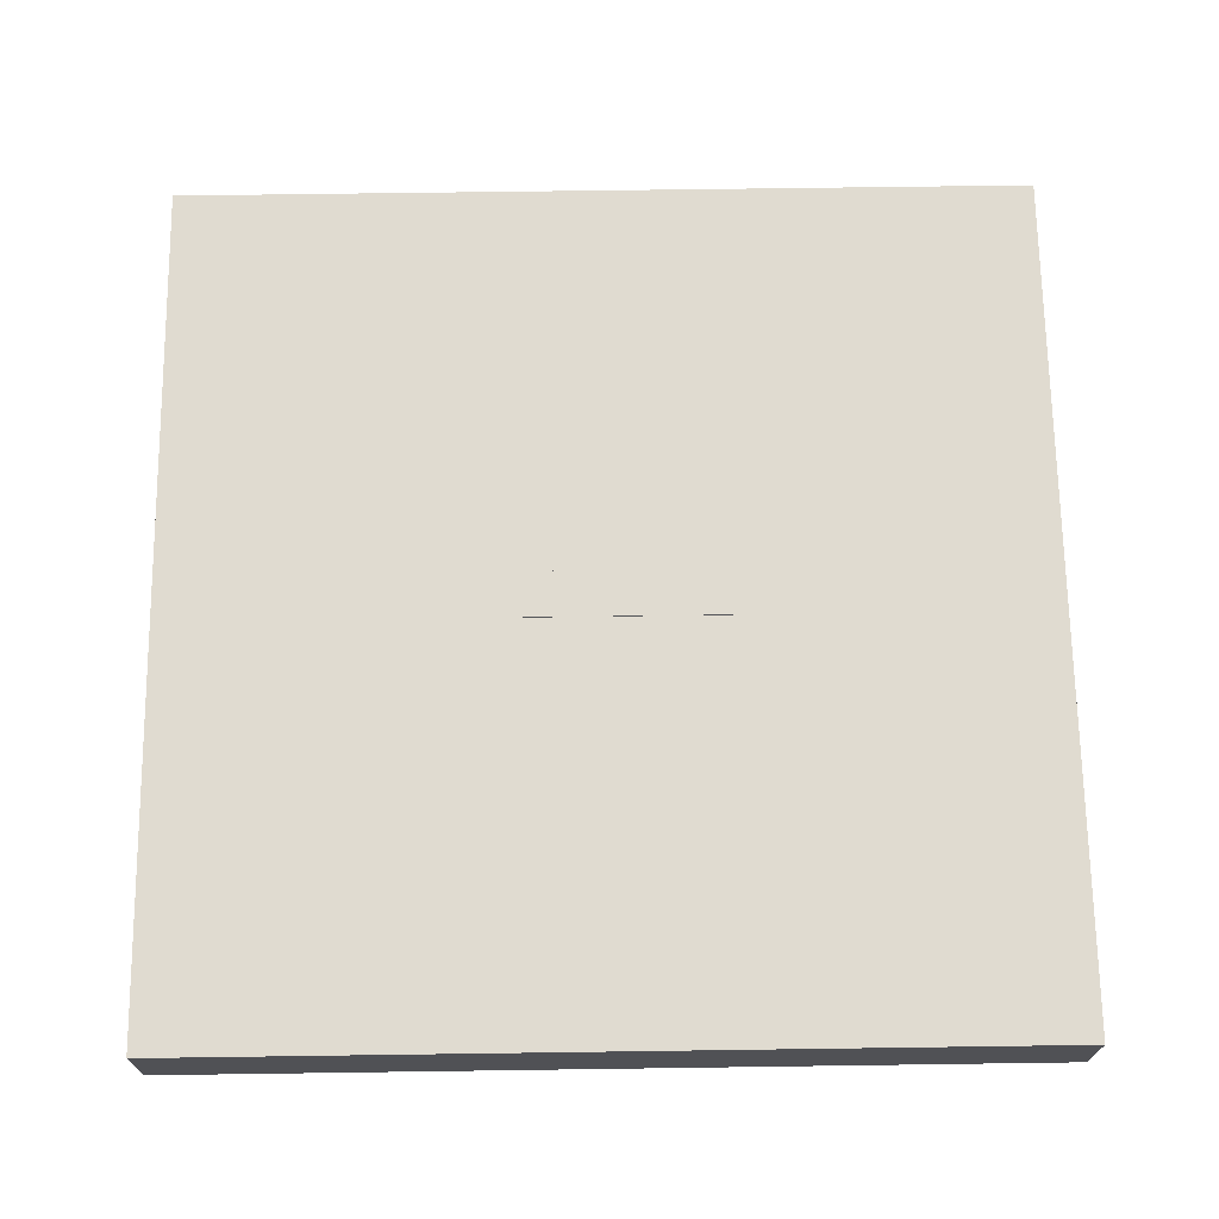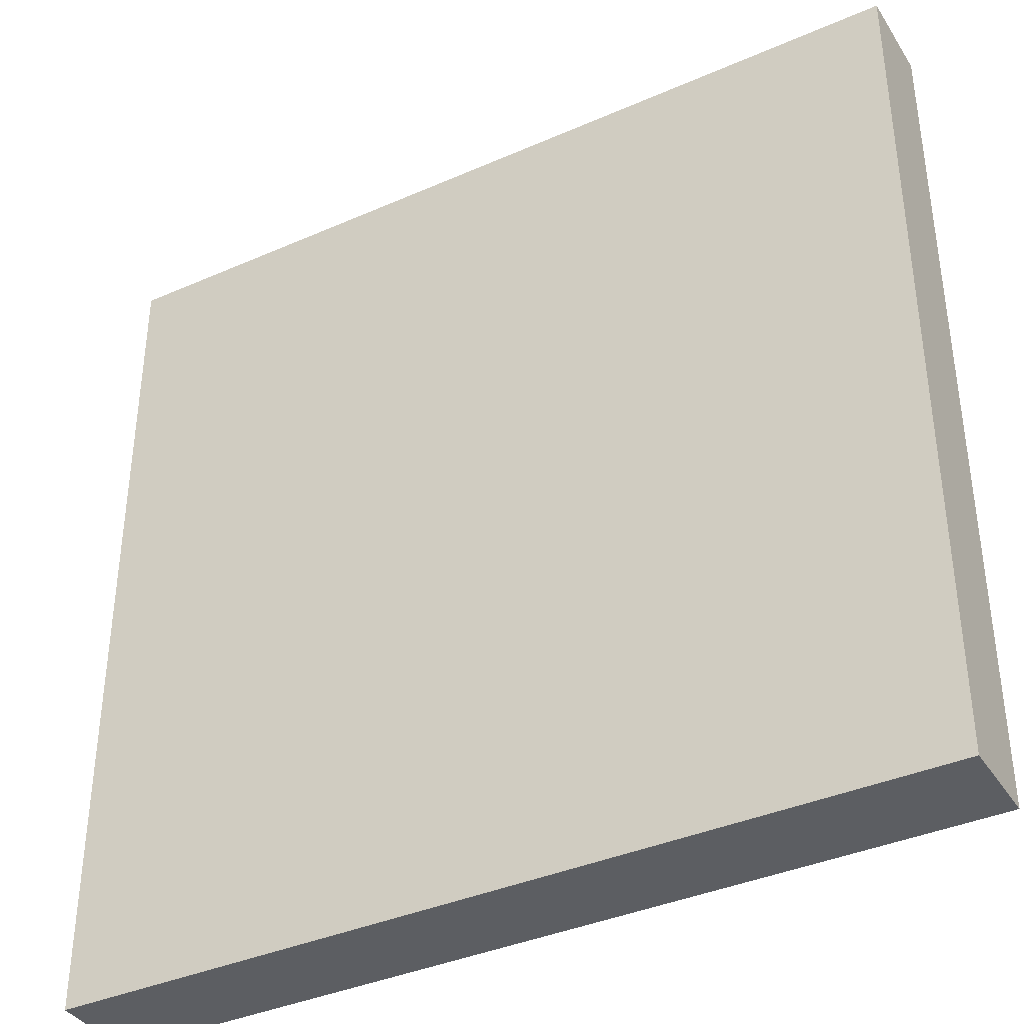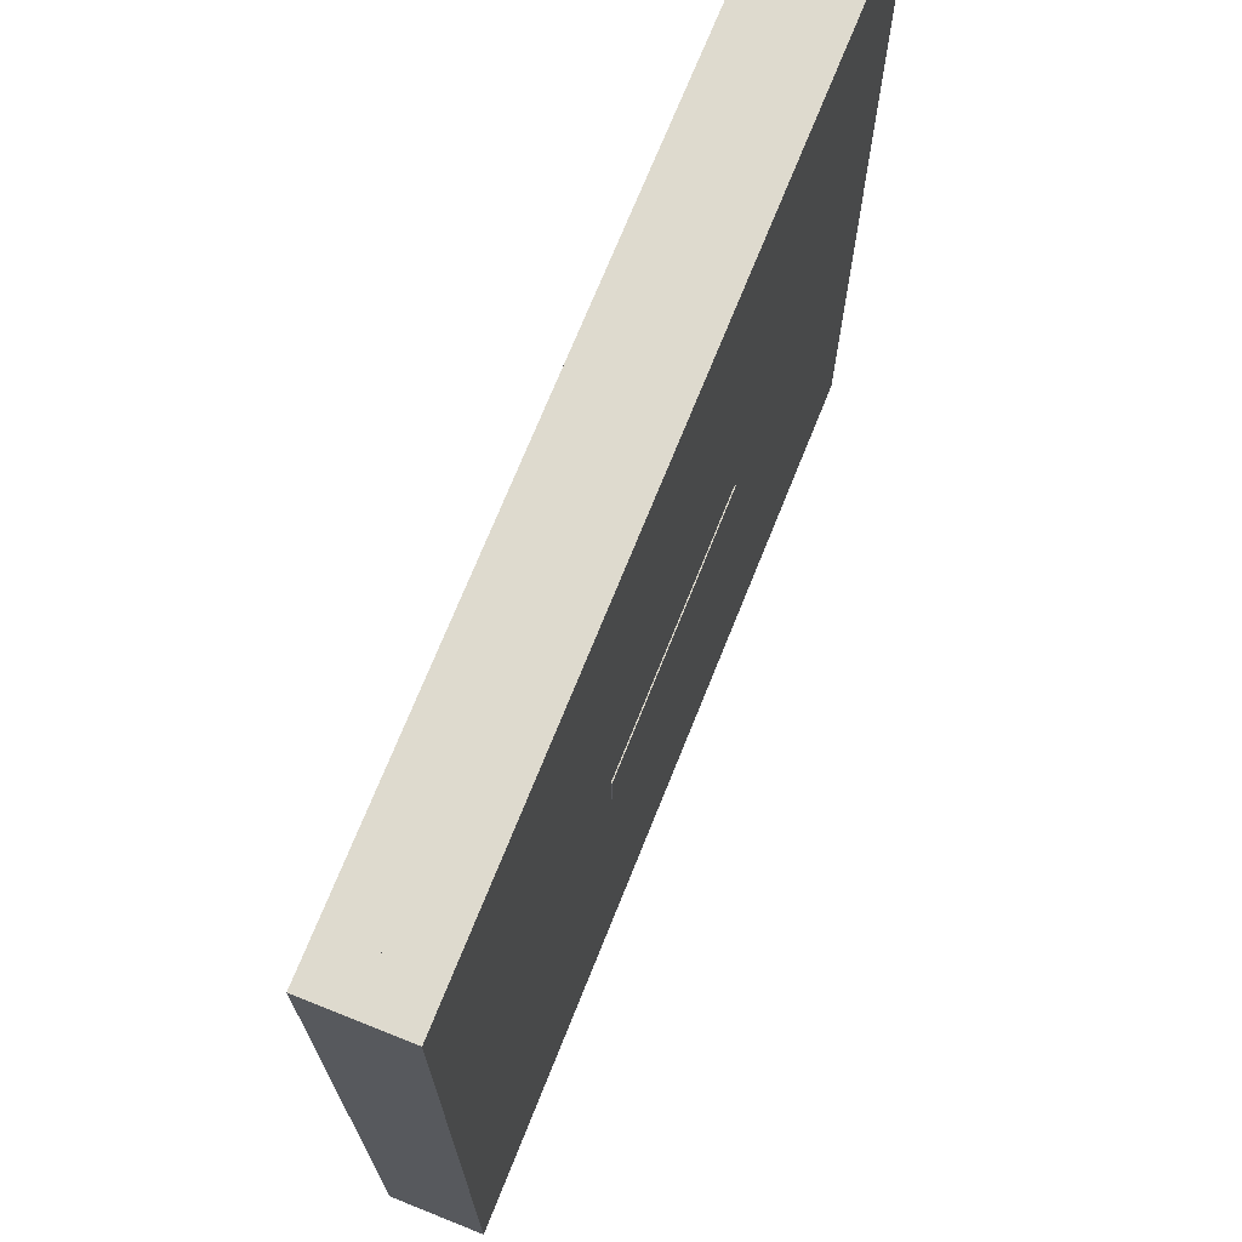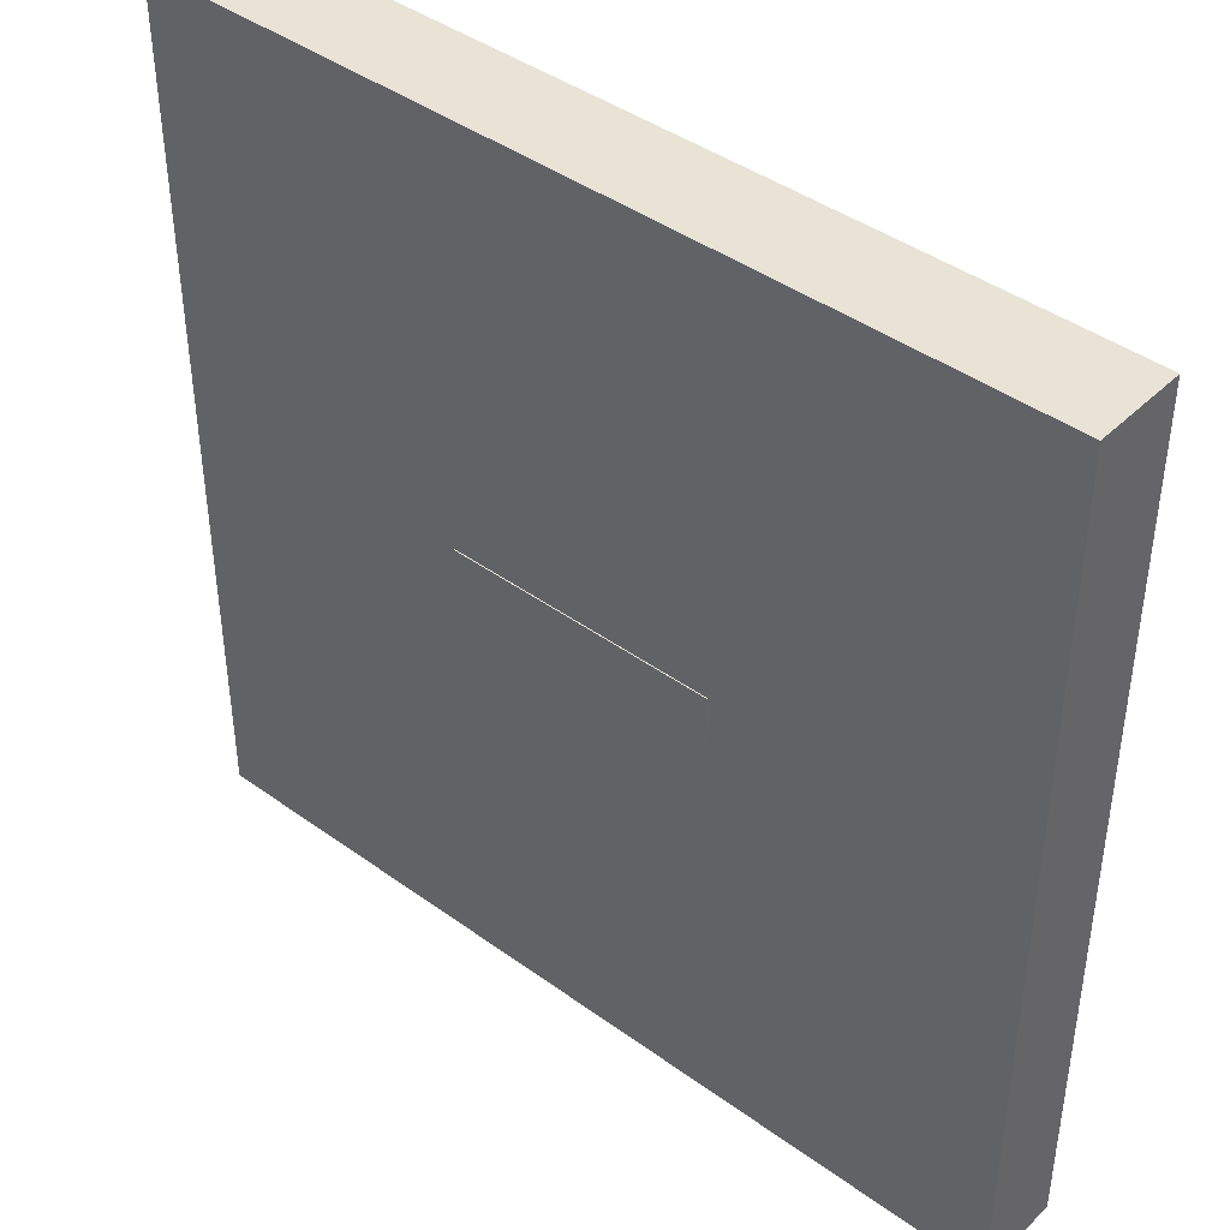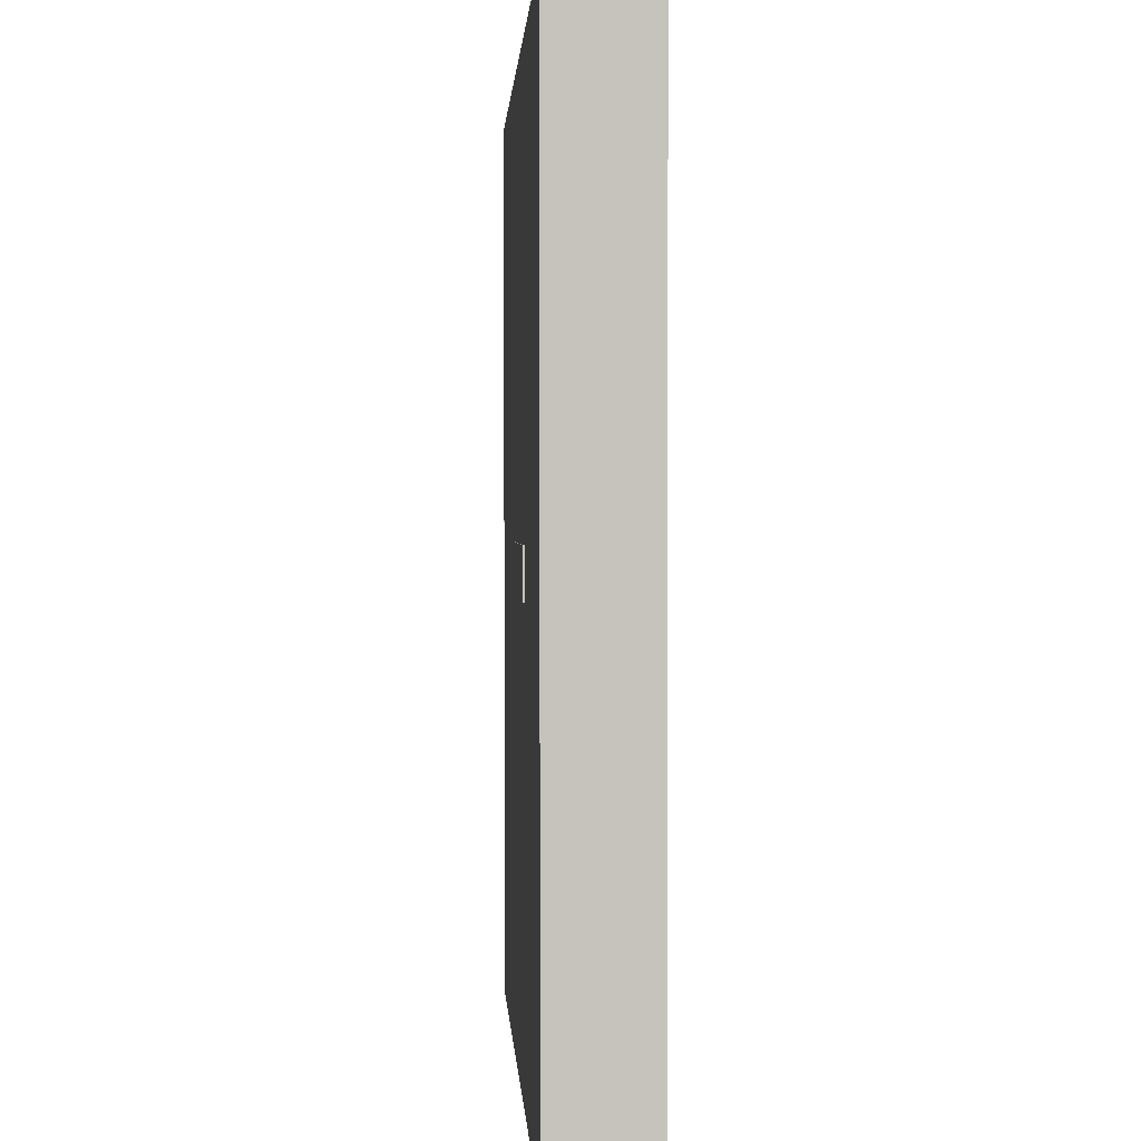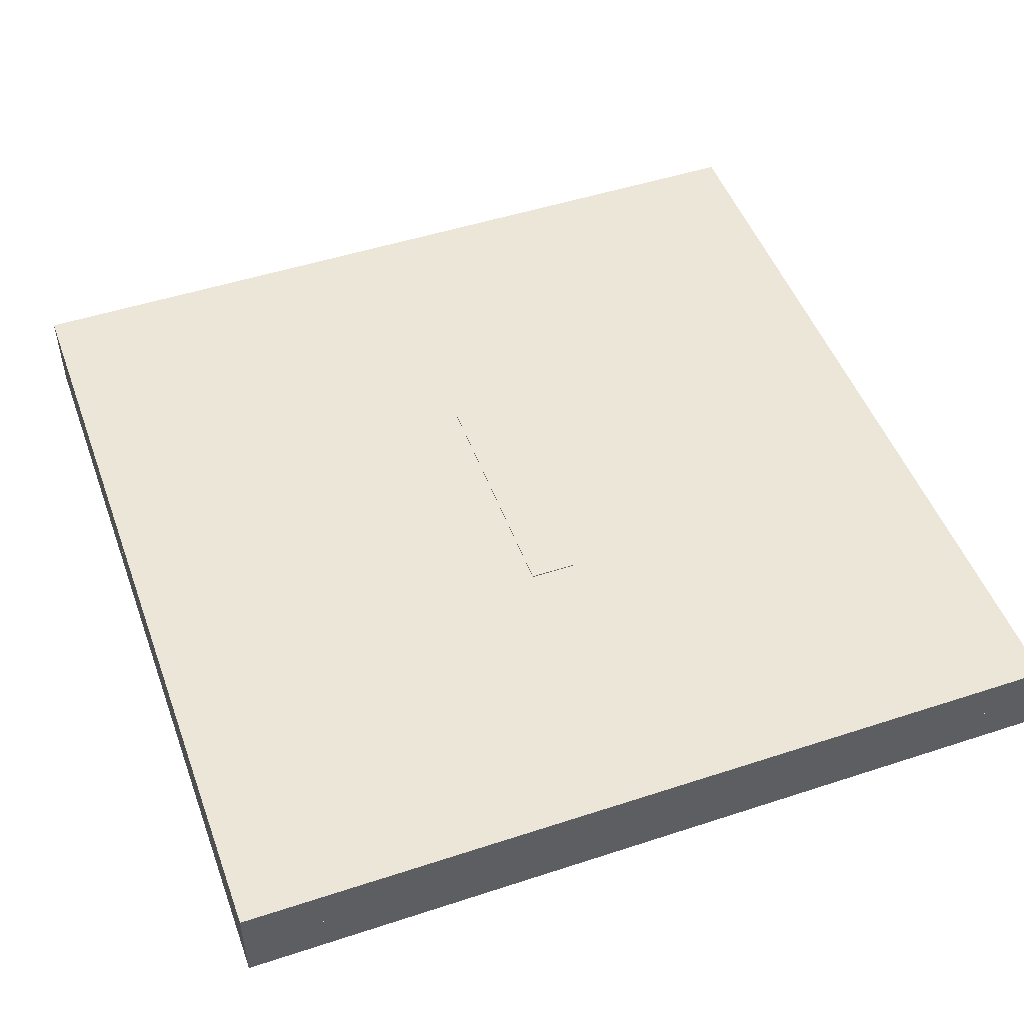
<metadata>
{"format":"obj","ext":"obj","renderer":"f3d","projection":"perspective","resolution":1024,"background":"white","views":[{"elev":69.8,"azim":-0.8,"up":"+Y"},{"elev":-38.2,"azim":29.1,"up":"+Z"},{"elev":71.2,"azim":111.8,"up":"+Z"},{"elev":42.3,"azim":-139.1,"up":"+Z"},{"elev":1.3,"azim":-93.0,"up":"+Z"},{"elev":49.4,"azim":-109.9,"up":"+Y"}]}
</metadata>
<code>
o Cube.001
v -1 0.09277 1
v -1 0.1978 1
v -1 0.09277 -1
v -1 0.1978 -1
v 1 0.09277 1
v 1 0.1978 1
v 1 0.09277 -1
v 1 0.1978 -1
v -1 -0.008163 1
v -1 0.09691 1
v -1 -0.008163 -1
v -1 0.09691 -1
v 1 -0.008163 1
v 1 0.09691 1
v 1 -0.008163 -1
v 1 0.09691 -1
v -0.302 0.172 0.05362
v -0.302 0.2003 0.05362
v -0.302 0.172 -0.05362
v -0.302 0.2003 -0.05362
v 0.302 0.172 0.05362
v 0.302 0.2003 0.05362
v 0.302 0.172 -0.05362
v 0.302 0.2003 -0.05362
f 1 2 4 3
f 3 4 8 7
f 7 8 6 5
f 5 6 2 1
f 3 7 5 1
f 8 4 2 6
f 9 10 12 11
f 11 12 16 15
f 15 16 14 13
f 13 14 10 9
f 11 15 13 9
f 16 12 10 14
f 17 18 20 19
f 19 20 24 23
f 23 24 22 21
f 21 22 18 17
f 19 23 21 17
f 24 20 18 22

</code>
